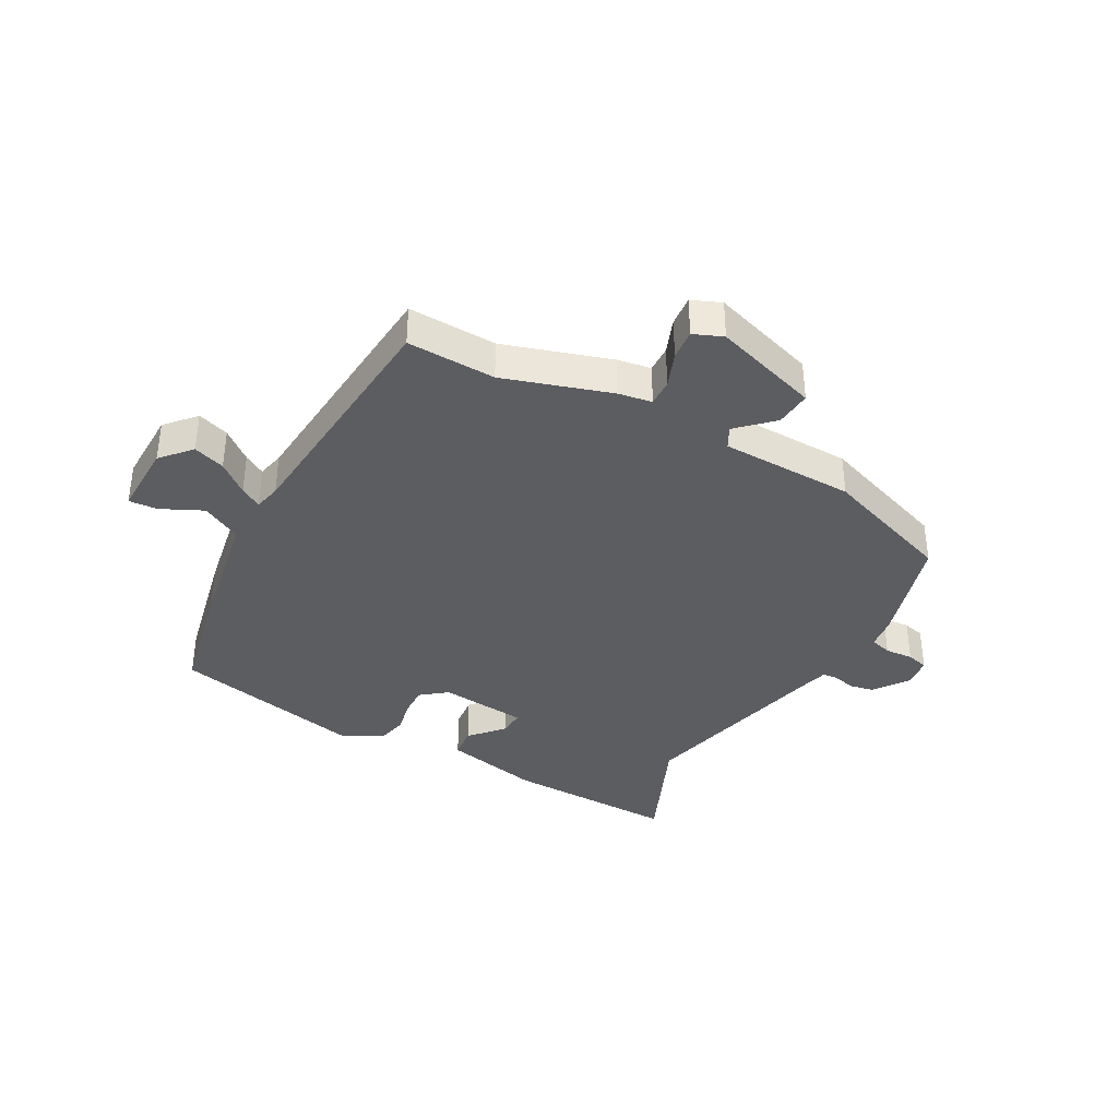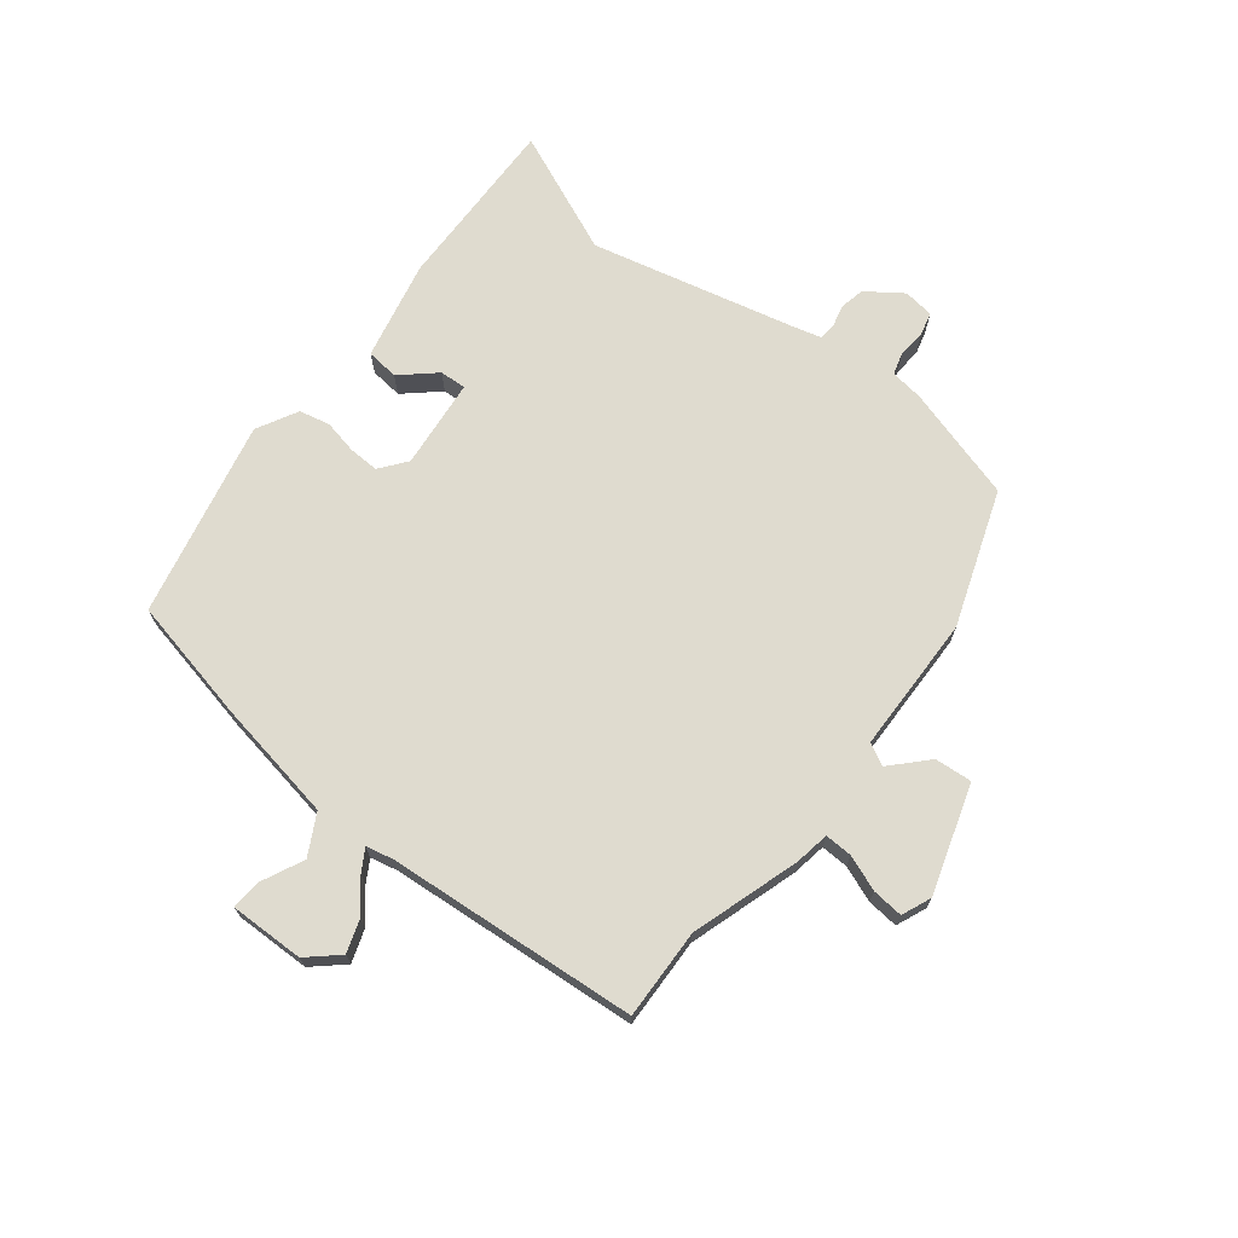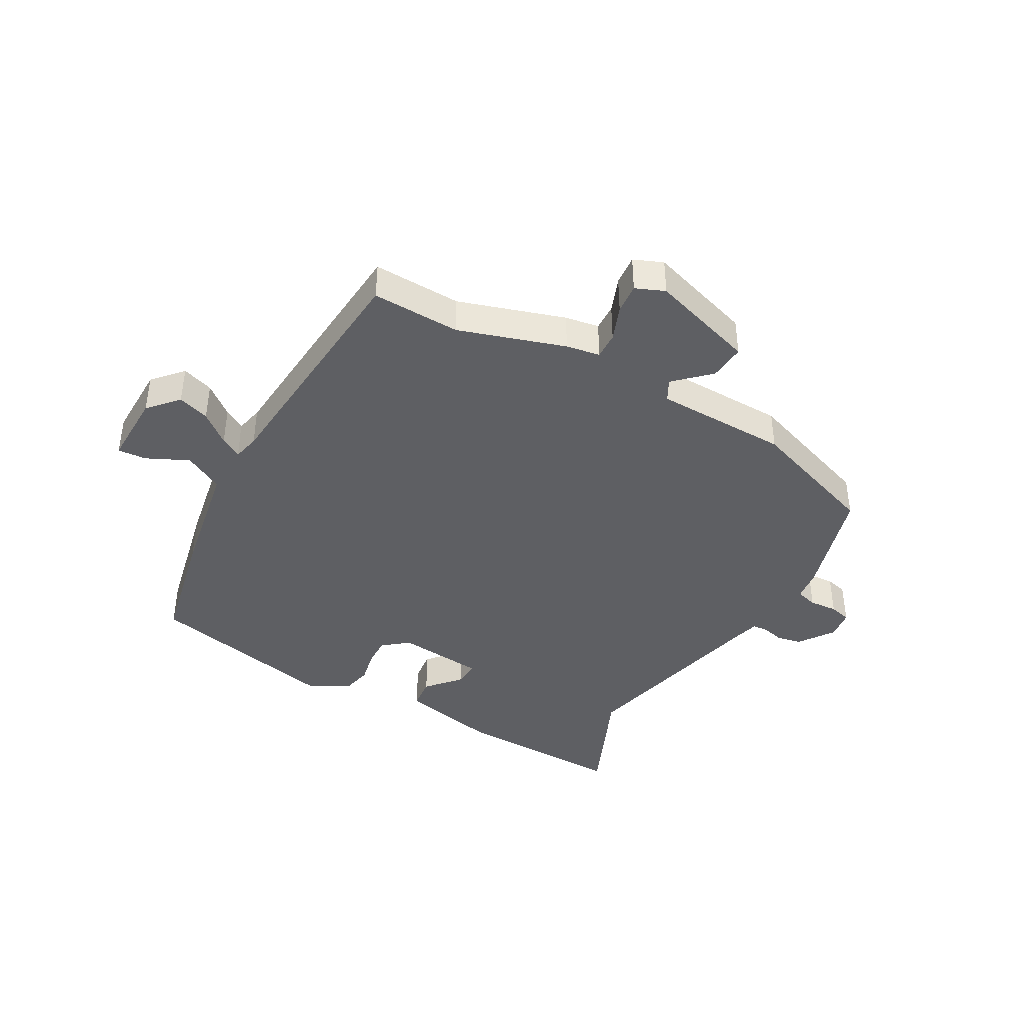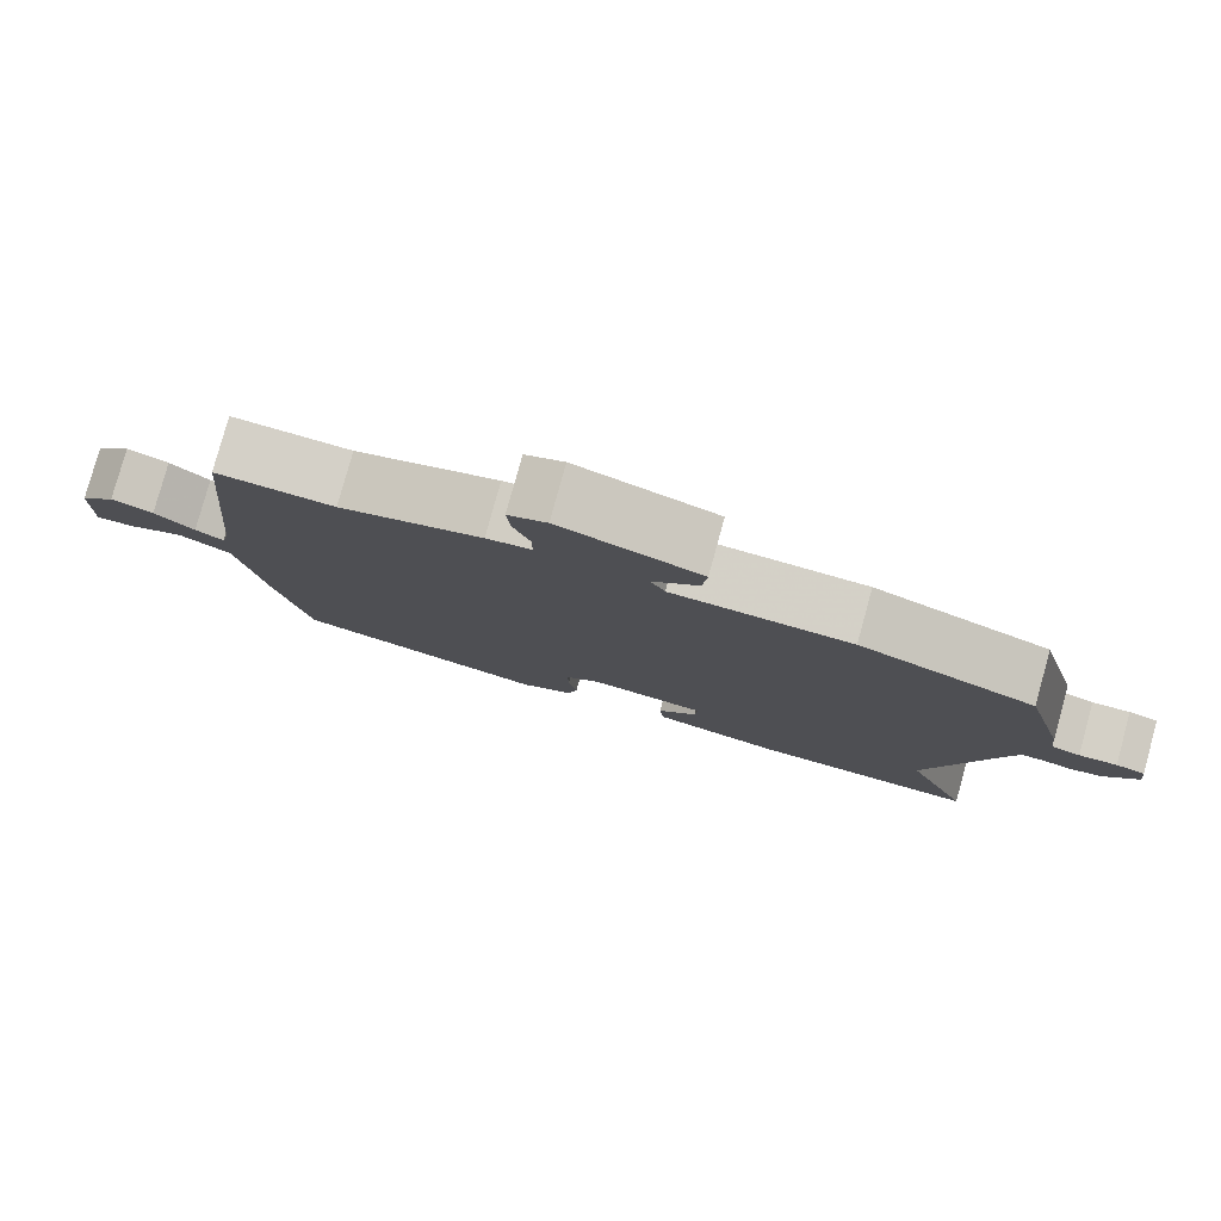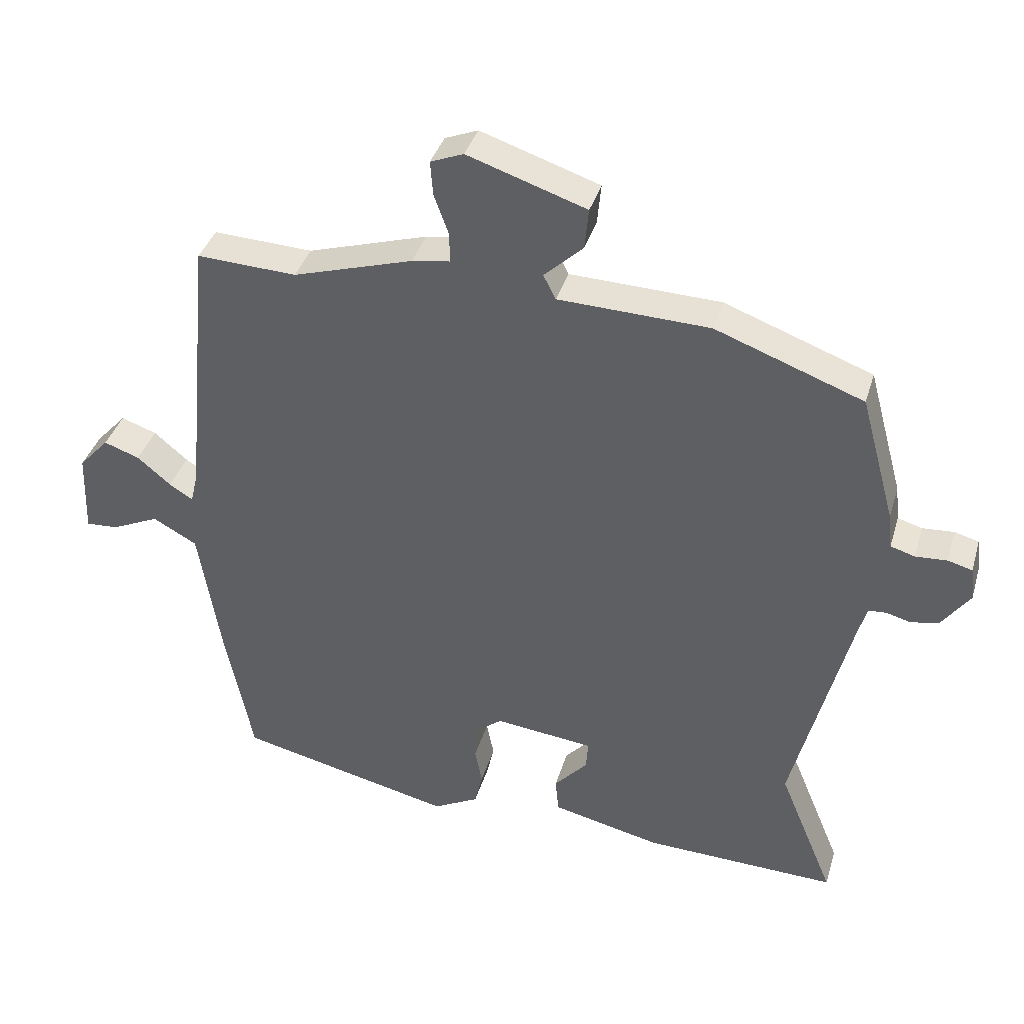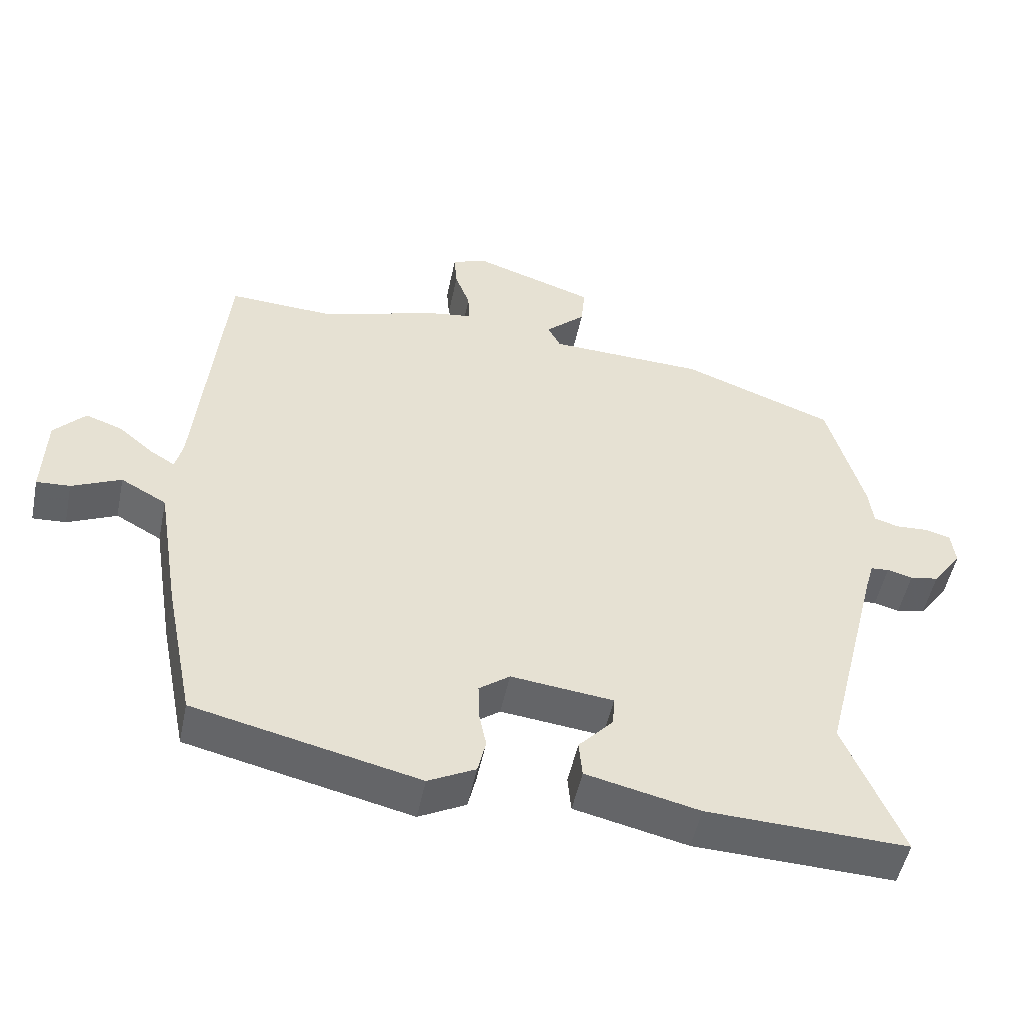
<metadata>
{"format":"obj","ext":"obj","renderer":"f3d","projection":"perspective","resolution":1024,"background":"white","views":[{"elev":-37.2,"azim":-28.0,"up":"+Y"},{"elev":70.4,"azim":-51.1,"up":"+Y"},{"elev":-41.0,"azim":-28.4,"up":"+Y"},{"elev":79.9,"azim":15.4,"up":"+Z"},{"elev":37.8,"azim":16.0,"up":"+Z"},{"elev":-50.9,"azim":-11.7,"up":"+Z"}]}
</metadata>
<code>
v 0.431 0.07 -0.332
v 0.515 0.07 -0.536
v 0.221 0.07 -0.526
v 0.055 0.07 -0.488
v 0.05 0.07 -0.434
v 0.101 0.07 -0.378
v 0.104 0.07 -0.334
v -0.046 0.07 -0.317
v -0.091 0.07 -0.351
v -0.09 0.07 -0.402
v -0.079 0.07 -0.458
v -0.091 0.07 -0.509
v -0.16 0.07 -0.545
v -0.488 0.07 -0.469
v -0.53 0.07 -0.26
v -0.563 0.07 -0.057
v -0.63 0.07 -0.02
v -0.702 0.07 -0.053
v -0.751 0.07 -0.056
v -0.747 0.07 0.069
v -0.701 0.07 0.119
v -0.647 0.07 0.1
v -0.596 0.07 0.057
v -0.56 0.07 0.035
v -0.549 0.07 0.081
v -0.509 0.07 0.5
v -0.358 0.07 0.493
v -0.176 0.07 0.548
v -0.118 0.07 0.557
v -0.119 0.07 0.603
v -0.141 0.07 0.663
v -0.145 0.07 0.715
v -0.095 0.07 0.735
v 0.085 0.07 0.675
v 0.079 0.07 0.613
v 0.02 0.07 0.558
v 0.039 0.07 0.521
v 0.268 0.07 0.513
v 0.492 0.07 0.43
v 0.545 0.07 0.237
v 0.551 0.07 0.183
v 0.588 0.07 0.172
v 0.636 0.07 0.175
v 0.673 0.07 0.165
v 0.679 0.07 0.114
v 0.636 0.07 0.055
v 0.594 0.07 0.047
v 0.557 0.07 0.057
v 0.53 0.07 0.055
v 0.517 0.07 0.009
v 0.431 0 -0.332
v 0.515 0 -0.536
v 0.221 0 -0.526
v 0.055 0 -0.488
v 0.05 0 -0.434
v 0.101 0 -0.378
v 0.104 0 -0.334
v -0.046 0 -0.317
v -0.091 0 -0.351
v -0.09 0 -0.402
v -0.079 0 -0.458
v -0.091 0 -0.509
v -0.16 0 -0.545
v -0.488 0 -0.469
v -0.53 0 -0.26
v -0.563 0 -0.057
v -0.63 0 -0.02
v -0.702 0 -0.053
v -0.751 0 -0.056
v -0.747 0 0.069
v -0.701 0 0.119
v -0.647 0 0.1
v -0.596 0 0.057
v -0.56 0 0.035
v -0.549 0 0.081
v -0.509 0 0.5
v -0.358 0 0.493
v -0.176 0 0.548
v -0.118 0 0.557
v -0.119 0 0.603
v -0.141 0 0.663
v -0.145 0 0.715
v -0.095 0 0.735
v 0.085 0 0.675
v 0.079 0 0.613
v 0.02 0 0.558
v 0.039 0 0.521
v 0.268 0 0.513
v 0.492 0 0.43
v 0.545 0 0.237
v 0.551 0 0.183
v 0.588 0 0.172
v 0.636 0 0.175
v 0.673 0 0.165
v 0.679 0 0.114
v 0.636 0 0.055
v 0.594 0 0.047
v 0.557 0 0.057
v 0.53 0 0.055
v 0.517 0 0.009
f 46 47 48
f 45 46 48
f 44 45 48
f 43 44 48
f 42 43 48
f 41 42 48 49
f 41 49 50
f 40 41 50
f 39 40 50
f 38 39 50
f 37 38 50
f 34 35 36
f 33 34 36
f 32 33 36
f 31 32 36
f 30 31 36
f 29 30 36 37
f 37 50 1
f 29 37 1
f 28 29 1
f 27 28 1
f 21 22 23
f 20 21 23
f 19 20 23
f 18 19 23
f 17 18 23
f 16 17 23 24
f 16 24 25
f 15 16 25
f 14 15 25
f 13 14 25
f 12 13 25
f 11 12 25
f 10 11 25
f 4 5 6
f 3 4 6
f 2 3 6
f 1 2 6
f 1 6 7
f 27 1 7 8
f 25 26 27
f 10 25 27
f 9 10 27
f 8 9 27
f 98 97 96
f 98 96 95
f 98 95 94
f 98 94 93
f 98 93 92
f 99 98 92 91
f 100 99 91
f 100 91 90
f 100 90 89
f 100 89 88
f 100 88 87
f 86 85 84
f 86 84 83
f 86 83 82
f 86 82 81
f 86 81 80
f 87 86 80 79
f 51 100 87
f 51 87 79
f 51 79 78
f 51 78 77
f 73 72 71
f 73 71 70
f 73 70 69
f 73 69 68
f 73 68 67
f 74 73 67 66
f 75 74 66
f 75 66 65
f 75 65 64
f 75 64 63
f 75 63 62
f 75 62 61
f 75 61 60
f 56 55 54
f 56 54 53
f 56 53 52
f 56 52 51
f 57 56 51
f 58 57 51 77
f 77 76 75
f 77 75 60
f 77 60 59
f 77 59 58
f 1 51 52 2
f 2 52 53 3
f 3 53 54 4
f 4 54 55 5
f 5 55 56 6
f 6 56 57 7
f 7 57 58 8
f 8 58 59 9
f 9 59 60 10
f 10 60 61 11
f 11 61 62 12
f 12 62 63 13
f 13 63 64 14
f 14 64 65 15
f 15 65 66 16
f 16 66 67 17
f 17 67 68 18
f 18 68 69 19
f 19 69 70 20
f 20 70 71 21
f 21 71 72 22
f 22 72 73 23
f 23 73 74 24
f 24 74 75 25
f 25 75 76 26
f 26 76 77 27
f 27 77 78 28
f 28 78 79 29
f 29 79 80 30
f 30 80 81 31
f 31 81 82 32
f 32 82 83 33
f 33 83 84 34
f 34 84 85 35
f 35 85 86 36
f 36 86 87 37
f 37 87 88 38
f 38 88 89 39
f 39 89 90 40
f 40 90 91 41
f 41 91 92 42
f 42 92 93 43
f 43 93 94 44
f 44 94 95 45
f 45 95 96 46
f 46 96 97 47
f 47 97 98 48
f 48 98 99 49
f 49 99 100 50
f 50 100 51 1

</code>
